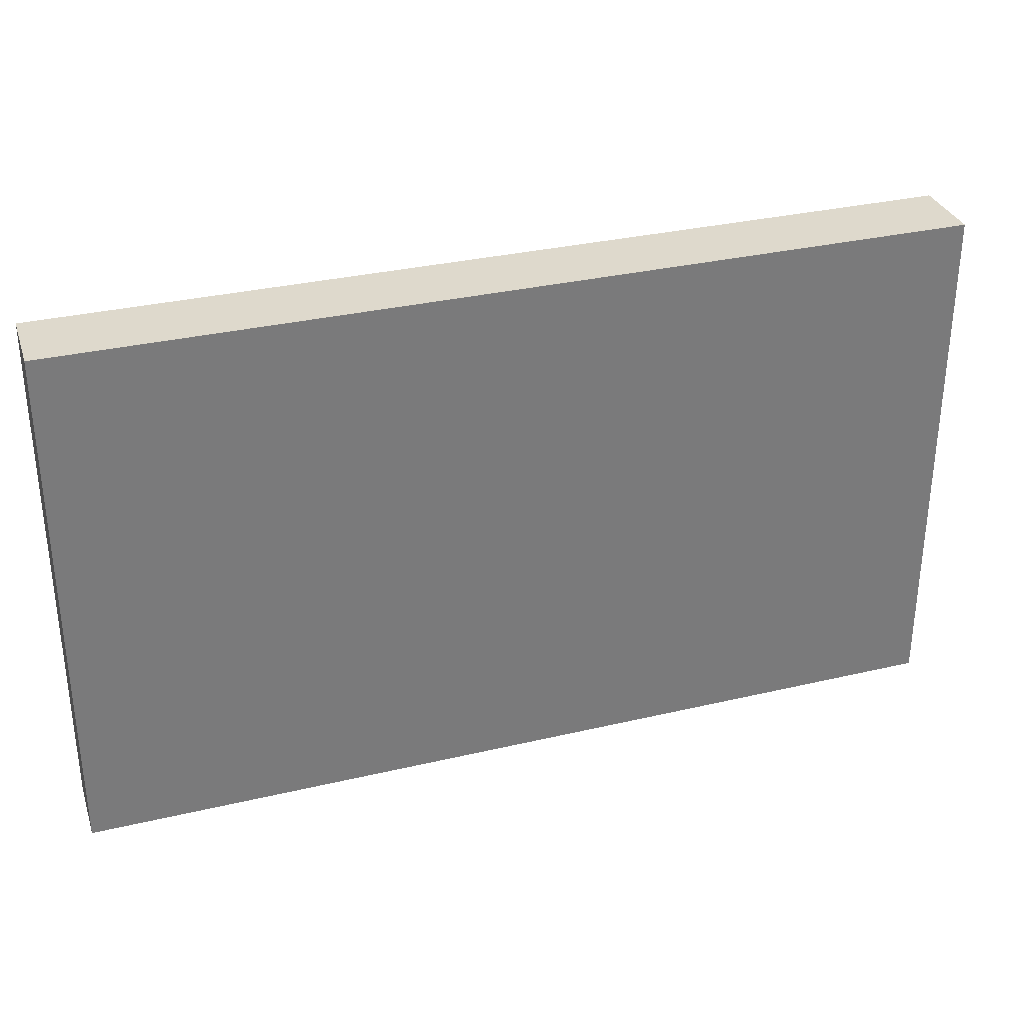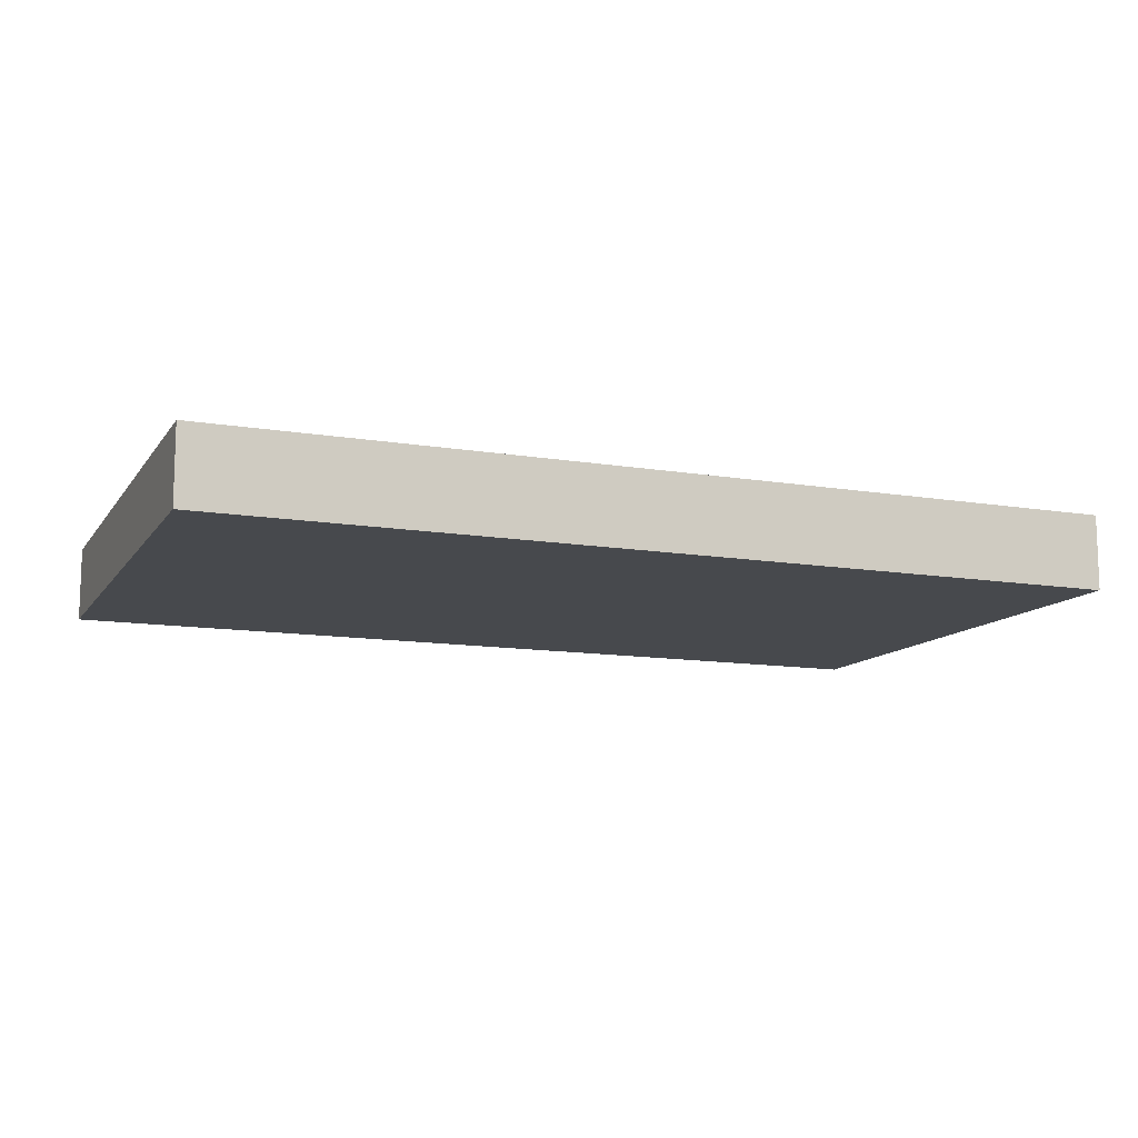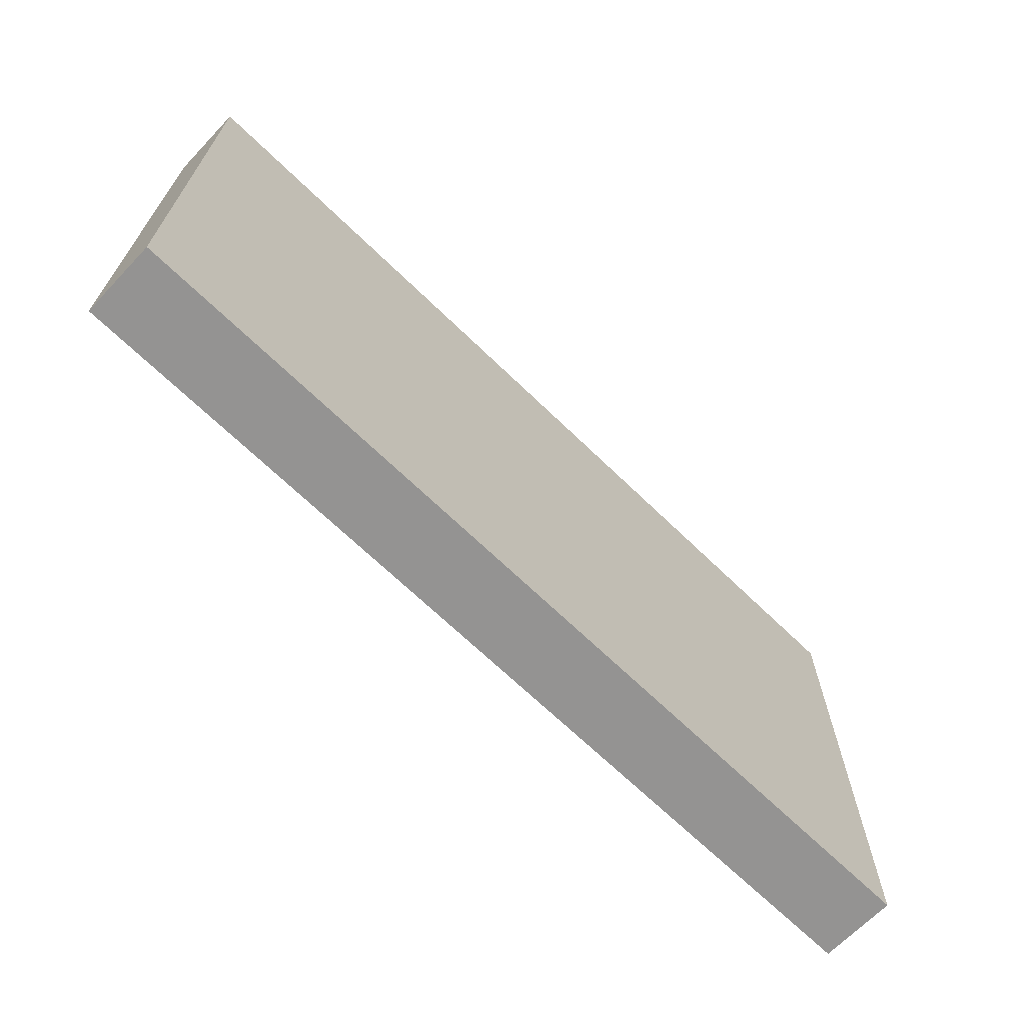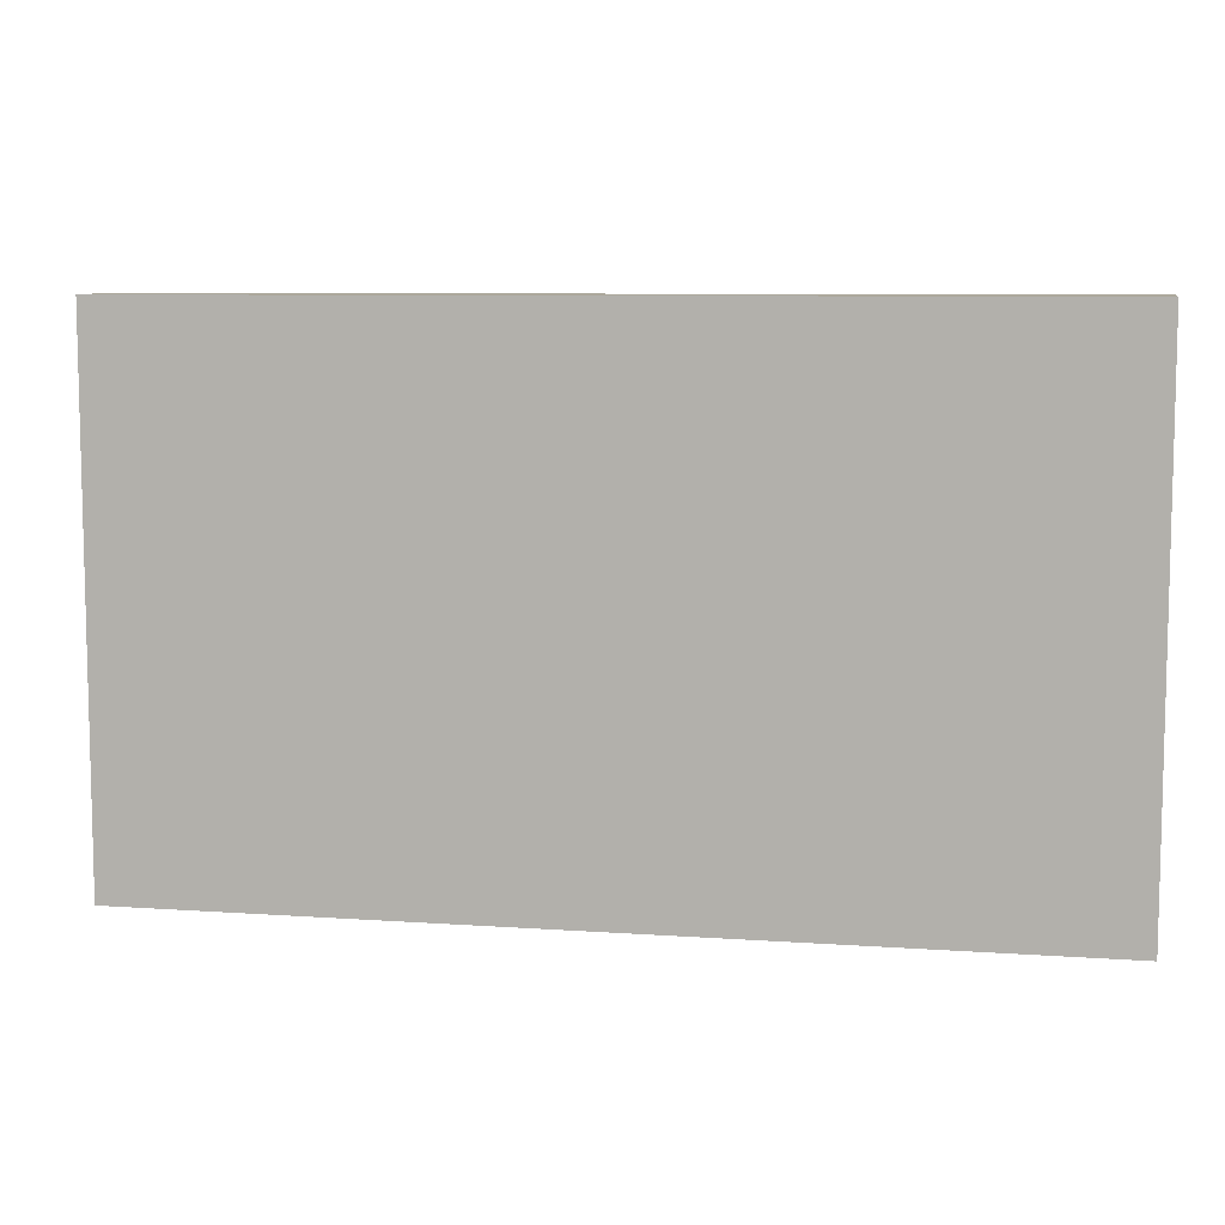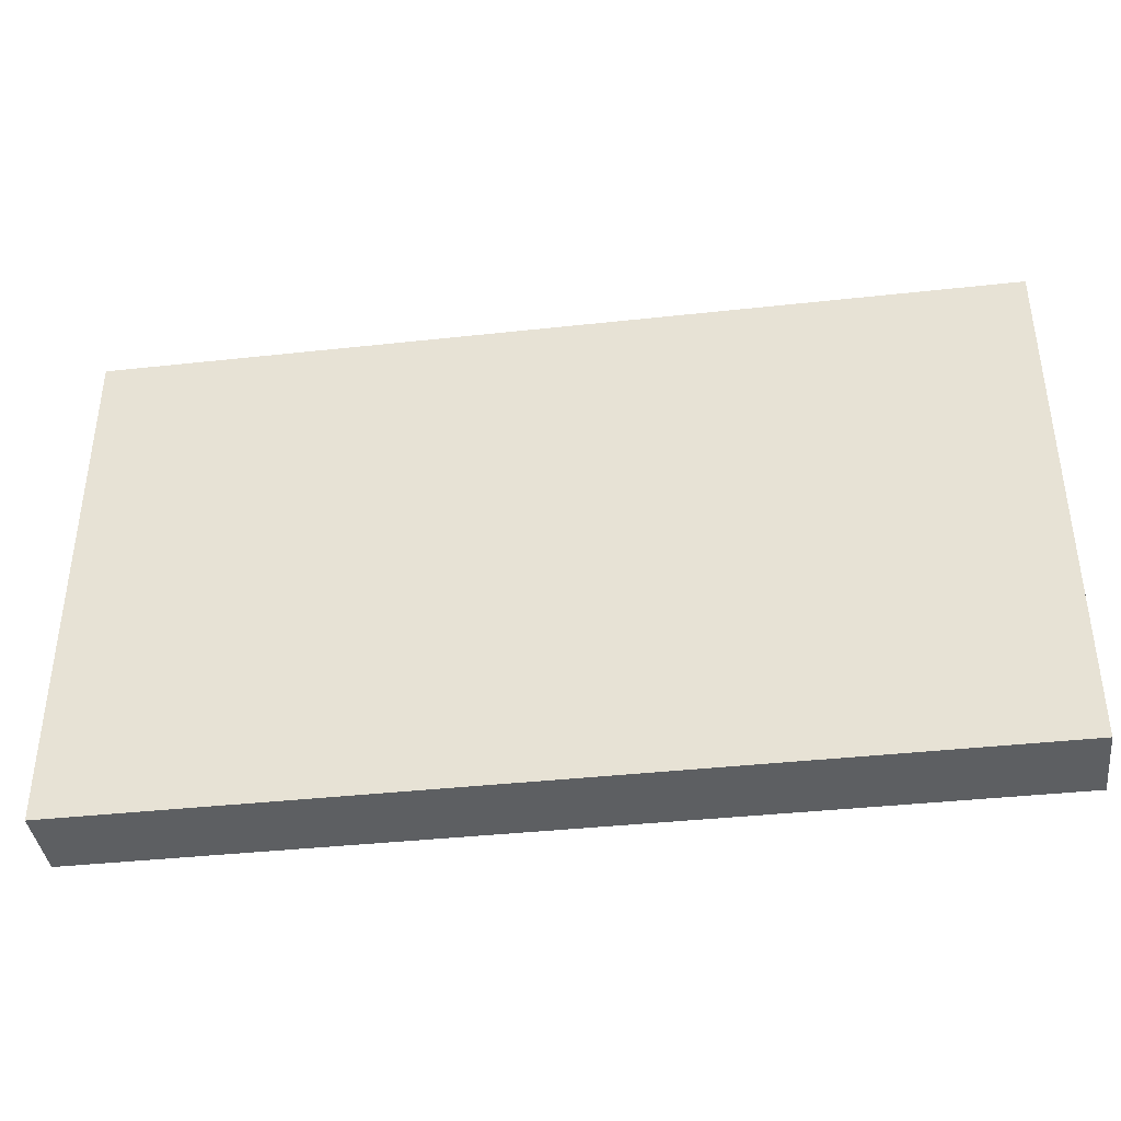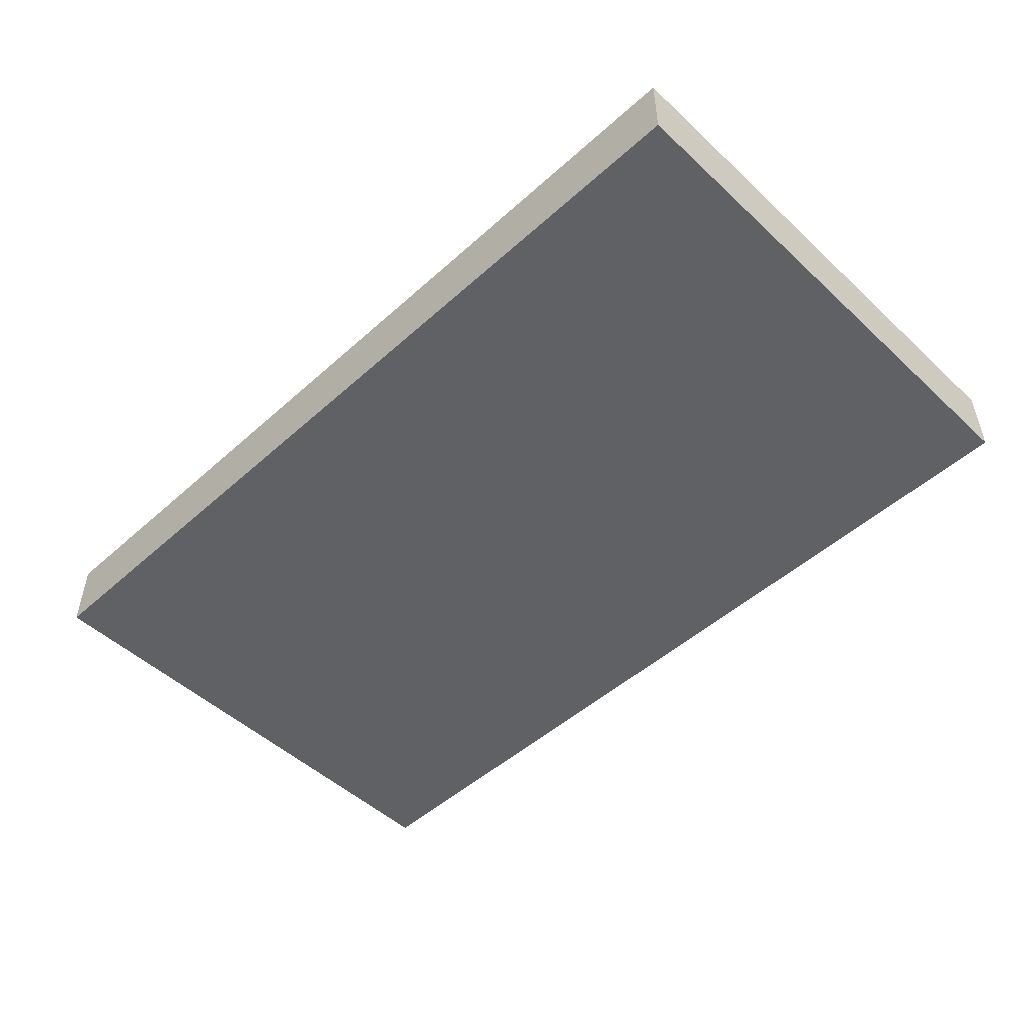
<metadata>
{"format":"obj","ext":"obj","renderer":"f3d","projection":"perspective","resolution":1024,"background":"white","views":[{"elev":32.0,"azim":-18.4,"up":"+Y"},{"elev":-12.0,"azim":158.3,"up":"+Z"},{"elev":-67.6,"azim":-44.2,"up":"+Y"},{"elev":8.1,"azim":11.0,"up":"+Y"},{"elev":-39.4,"azim":-172.3,"up":"+Y"},{"elev":-49.9,"azim":-135.5,"up":"+Z"}]}
</metadata>
<code>
o 169
v 2215 1881 8.6
v 2215 1881 8.6
v 2215 1881 8.6
v 2215 1881 8.61
v 2215 1881 8.61
v 2215 1881 8.61
v 2215 1881 8.6
v 2215 1881 8.6
v 2215 1881 8.6
v 2215 1881 8.61
v 2215 1881 8.6
v 2215 1881 8.61
v 2215 1881 8.61
v 2215 1881 8.61
v 2215 1881 8.61
v 2215 1881 8.61
v 2215 1881 8.6
v 2215 1881 8.61
v 2215 1881 8.6
v 2215 1881 8.61
v 2215 1881 8.61
v 2215 1881 8.6
v 2215 1881 8.61
v 2215 1881 8.61
v 2215 1881 8.6
v 2215 1881 8.6
v 2215 1881 8.61
v 2215 1881 8.6
v 2215 1881 8.6
f 1 2 3
f 1 4 5
f 6 2 7
f 8 9 7
f 10 7 11
f 12 13 14
f 14 15 16
f 17 15 18
f 19 20 21
f 22 23 20
f 24 25 26
f 27 28 29

</code>
